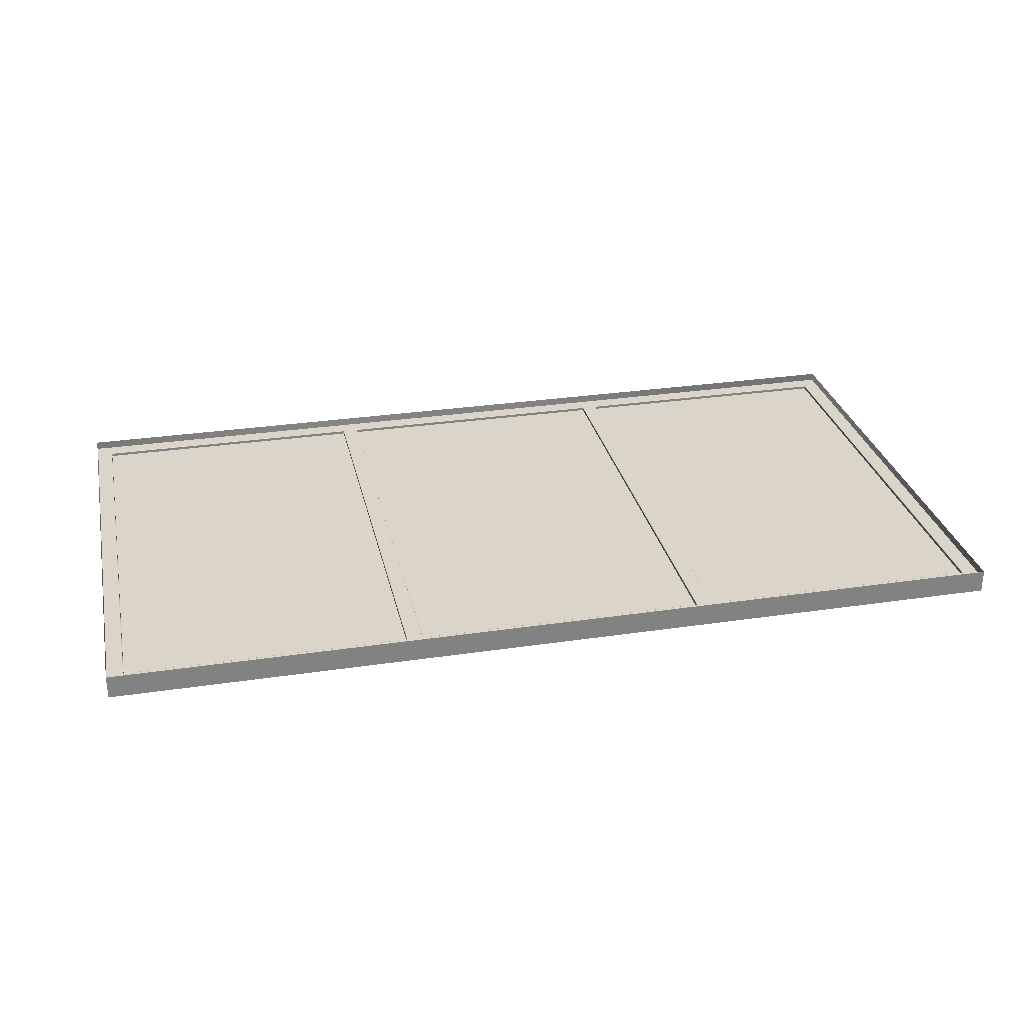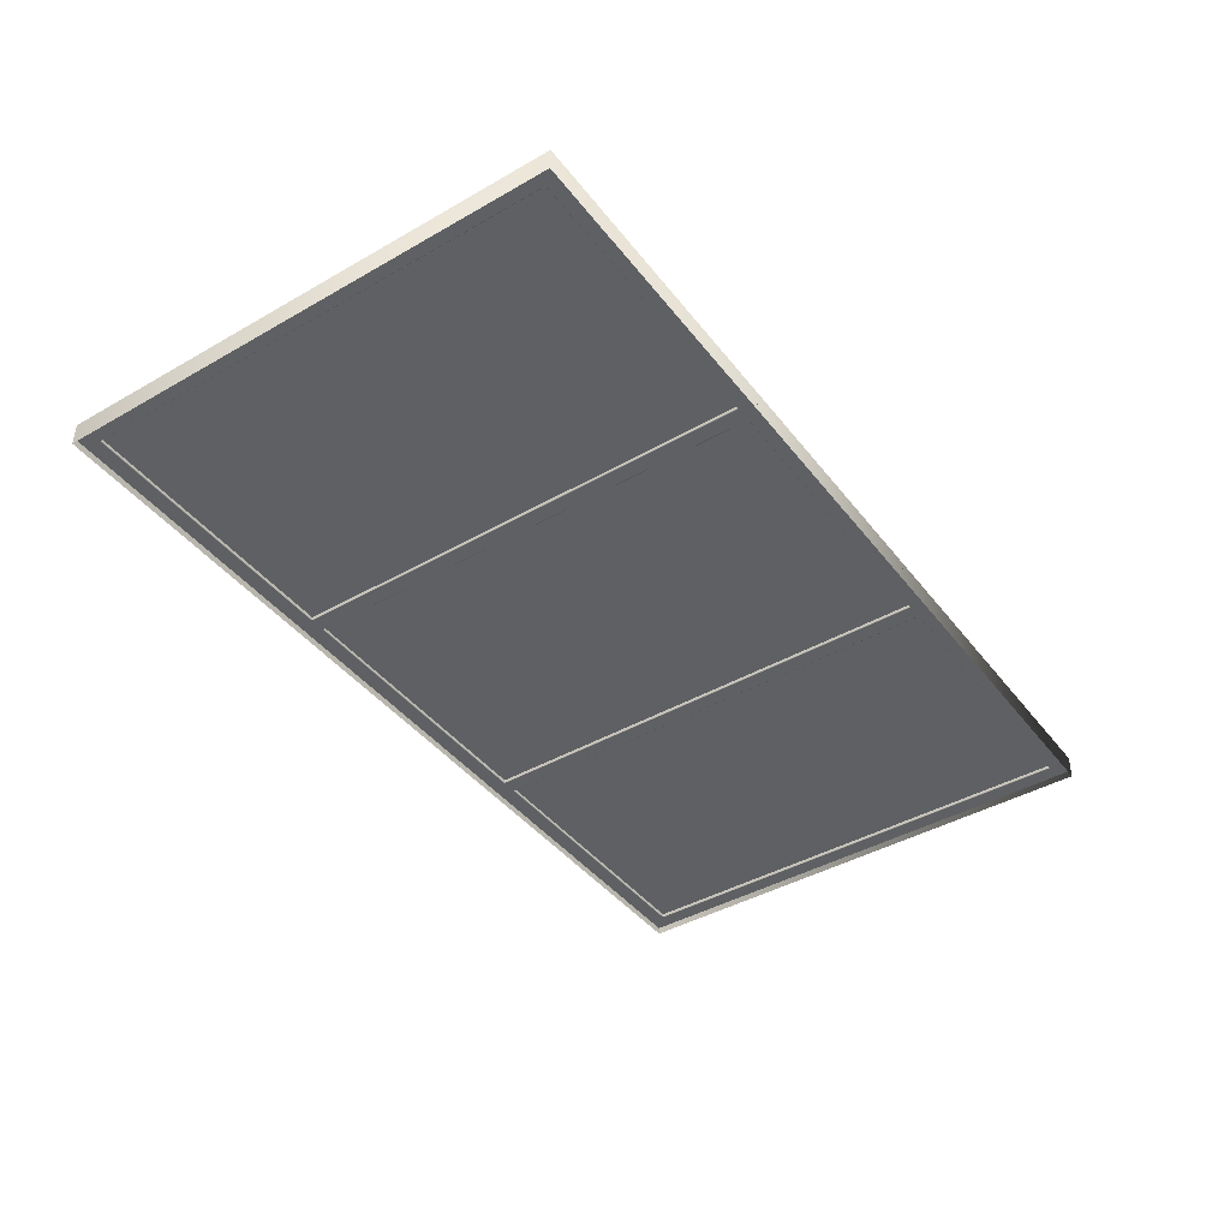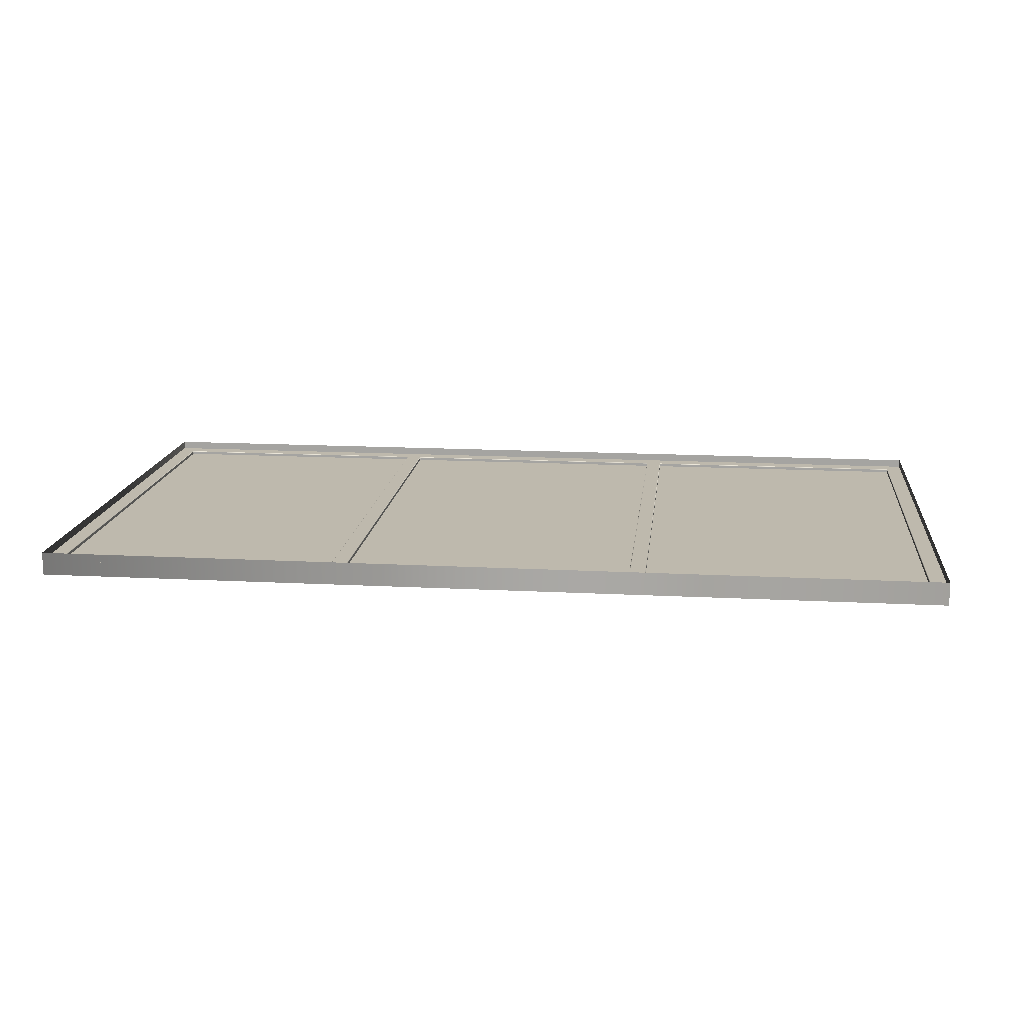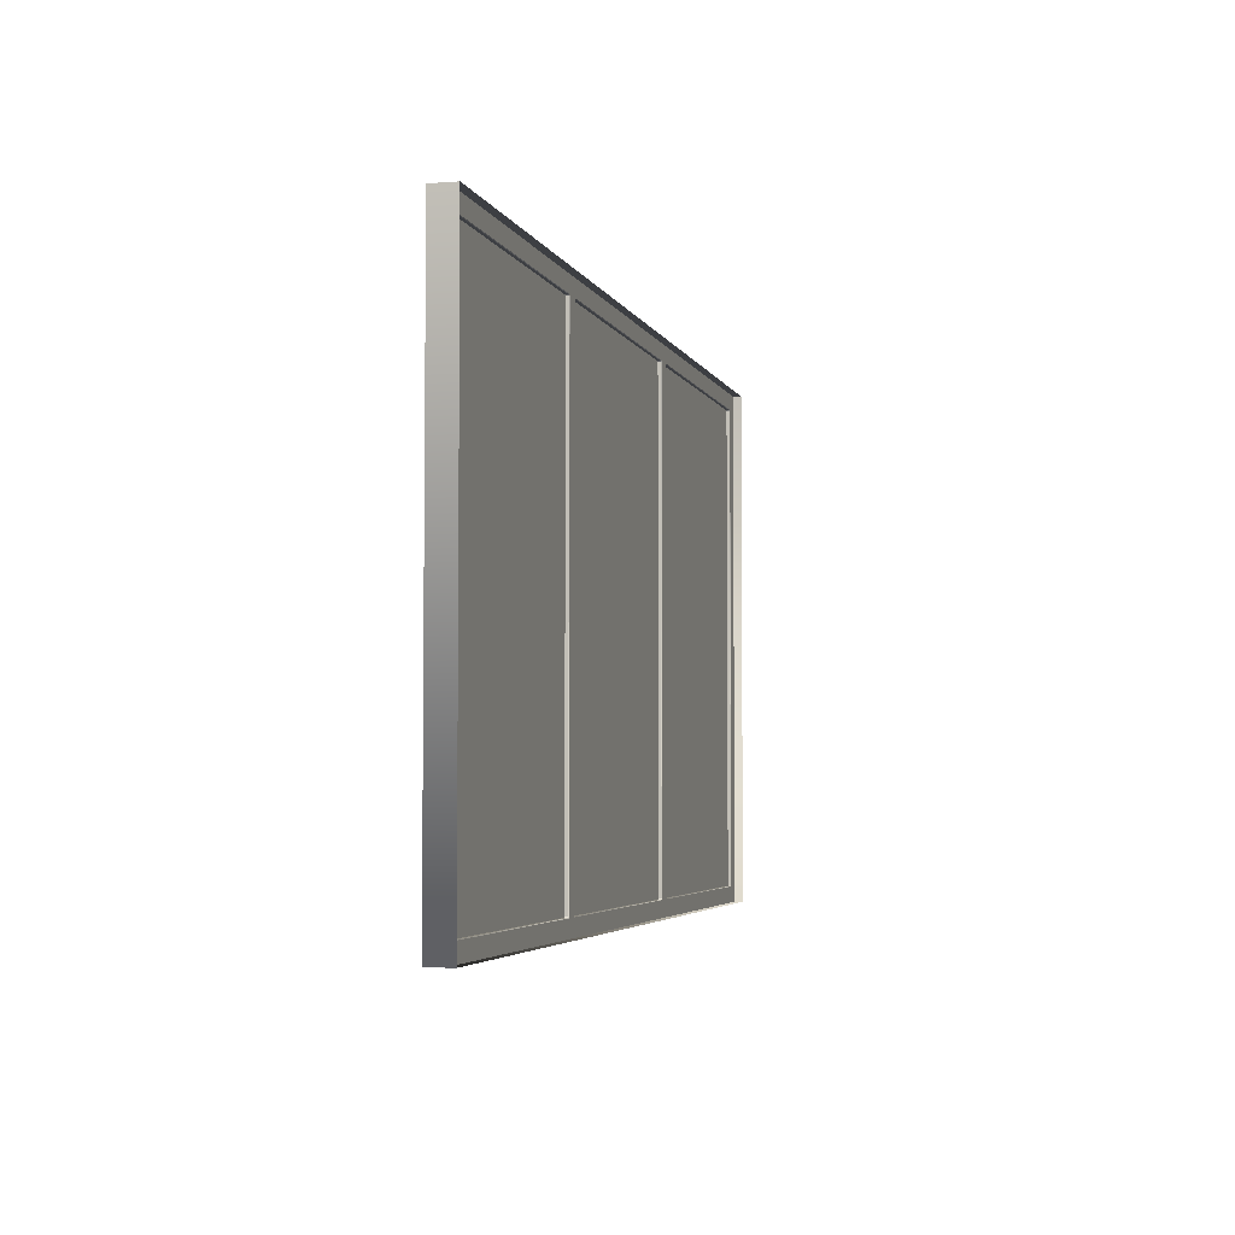
<metadata>
{"format":"obj","ext":"obj","renderer":"f3d","projection":"perspective","resolution":1024,"background":"white","views":[{"elev":29.4,"azim":167.6,"up":"+Z"},{"elev":-42.2,"azim":-55.5,"up":"+Z"},{"elev":15.3,"azim":6.4,"up":"+Z"},{"elev":-3.9,"azim":-75.6,"up":"+Y"}]}
</metadata>
<code>
v -2.173 2.42 -0.0025
v -2.173 0.08 -0.0025
v 2.174 2.42 -0.0025
v 2.174 0.08 -0.0025
v -2.173 2.42 0.0025
v -2.173 0.08 0.0025
v 2.174 2.42 0.0025
v 2.174 0.08 0.0025
v -2.25 2.5 0.06
v -2.25 2.5 -0.055
v -2.25 2.623e-09 0.06
v -2.25 -2.404e-09 -0.055
v 2.25 2.5 0.06
v 2.25 2.5 -0.055
v 2.25 -2.404e-09 -0.055
v 2.25 2.623e-09 0.06
v -2.25 2.5 0.06
v -2.25 2.5 -0.055
v 2.25 2.5 0.06
v 2.25 2.5 -0.055
v -2.246 8.305e-10 0.019
v -2.25 0.003536 0.019
v -2.25 8.305e-10 0.019
v -2.25 0.003536 -0.019
v -2.246 -8.305e-10 -0.019
v -2.25 -9.469e-10 -0.019
v -0.7535 -8.305e-10 -0.019
v -0.75 0.003536 -0.019
v -0.75 -8.305e-10 -0.019
v -0.75 0.003536 0.019
v -0.7535 8.305e-10 0.019
v -0.75 7.141e-10 0.019
v -2.25 2.496 0.019
v -2.246 2.5 0.019
v -2.25 2.5 0.019
v -2.246 2.5 -0.019
v -2.25 2.496 -0.019
v -2.25 2.5 -0.019
v -0.75 2.496 -0.019
v -0.7535 2.5 -0.019
v -0.75 2.5 -0.019
v -0.7535 2.5 0.019
v -0.75 2.496 0.019
v -0.75 2.5 0.019
v -2.167 2.42 -0.0165
v -2.17 2.417 -0.0165
v -2.172 2.419 -0.019
v -2.169 2.422 -0.019
v -2.169 2.419 -0.0165
v -2.171 2.418 -0.01827
v -2.171 2.421 -0.019
v -2.168 2.421 -0.01827
v -2.17 2.42 -0.01834
v -2.172 0.08104 -0.019
v -2.17 0.0825 -0.0165
v -2.167 0.08 -0.0165
v -2.169 0.0775 -0.019
v -2.171 0.08177 -0.01827
v -2.169 0.08073 -0.0165
v -2.168 0.07927 -0.01827
v -2.171 0.07927 -0.019
v -2.17 0.08015 -0.01834
v -2.167 0.08 0.0165
v -2.17 0.0825 0.0165
v -2.172 0.08104 0.019
v -2.169 0.0775 0.019
v -2.169 0.08073 0.0165
v -2.171 0.08177 0.01827
v -2.171 0.07927 0.019
v -2.168 0.07927 0.01827
v -2.17 0.08015 0.01834
v -2.172 2.419 0.019
v -2.17 2.417 0.0165
v -2.167 2.42 0.0165
v -2.169 2.422 0.019
v -2.171 2.418 0.01827
v -2.169 2.419 0.0165
v -2.168 2.421 0.01827
v -2.171 2.421 0.019
v -2.17 2.42 0.01834
v -0.79 2.417 -0.0165
v -0.7925 2.42 -0.0165
v -0.791 2.422 -0.019
v -0.7875 2.419 -0.019
v -0.7907 2.419 -0.0165
v -0.7918 2.421 -0.01827
v -0.7893 2.421 -0.019
v -0.7893 2.418 -0.01827
v -0.7901 2.42 -0.01834
v -0.7925 0.08 -0.0165
v -0.79 0.0825 -0.0165
v -0.7875 0.08104 -0.019
v -0.791 0.0775 -0.019
v -0.7907 0.08073 -0.0165
v -0.7893 0.08177 -0.01827
v -0.7893 0.07927 -0.019
v -0.7918 0.07927 -0.01827
v -0.7901 0.08015 -0.01834
v -0.7925 2.42 0.0165
v -0.79 2.417 0.0165
v -0.7875 2.419 0.019
v -0.791 2.422 0.019
v -0.7907 2.419 0.0165
v -0.7893 2.418 0.01827
v -0.7893 2.421 0.019
v -0.7918 2.421 0.01827
v -0.7901 2.42 0.01834
v -0.7875 0.08104 0.019
v -0.79 0.0825 0.0165
v -0.7925 0.08 0.0165
v -0.791 0.0775 0.019
v -0.7893 0.08177 0.01827
v -0.7907 0.08073 0.0165
v -0.7918 0.07927 0.01827
v -0.7893 0.07927 0.019
v -0.7901 0.08015 0.01834
v -0.7465 8.305e-10 0.019
v -0.7465 -8.305e-10 -0.019
v -0.7465 2.5 0.019
v -0.7465 2.5 -0.019
v -0.7075 2.42 -0.0165
v -0.71 2.417 -0.0165
v -0.7125 2.419 -0.019
v -0.709 2.422 -0.019
v -0.7093 2.419 -0.0165
v -0.7107 2.418 -0.01827
v -0.7107 2.421 -0.019
v -0.7082 2.421 -0.01827
v -0.7099 2.42 -0.01834
v -0.7125 0.08104 -0.019
v -0.71 0.0825 -0.0165
v -0.7075 0.08 -0.0165
v -0.709 0.0775 -0.019
v -0.7107 0.08177 -0.01827
v -0.7093 0.08073 -0.0165
v -0.7082 0.07927 -0.01827
v -0.7107 0.07927 -0.019
v -0.7099 0.08015 -0.01834
v -0.7075 0.08 0.0165
v -0.71 0.0825 0.0165
v -0.7125 0.08104 0.019
v -0.709 0.0775 0.019
v -0.7093 0.08073 0.0165
v -0.7107 0.08177 0.01827
v -0.7107 0.07927 0.019
v -0.7082 0.07927 0.01827
v -0.7099 0.08015 0.01834
v -0.7125 2.419 0.019
v -0.71 2.417 0.0165
v -0.7075 2.42 0.0165
v -0.709 2.422 0.019
v -0.7107 2.418 0.01827
v -0.7093 2.419 0.0165
v -0.7082 2.421 0.01827
v -0.7107 2.421 0.019
v -0.7099 2.42 0.01834
v 2.246 8.305e-10 0.019
v 2.25 0.003536 0.019
v 2.25 8.305e-10 0.019
v 2.25 0.003536 -0.019
v 2.246 -8.305e-10 -0.019
v 2.25 -9.469e-10 -0.019
v 0.7535 -8.305e-10 -0.019
v 0.75 0.003536 -0.019
v 0.75 -8.305e-10 -0.019
v 0.75 0.003536 0.019
v 0.7535 8.305e-10 0.019
v 0.75 7.141e-10 0.019
v 2.25 2.496 0.019
v 2.246 2.5 0.019
v 2.25 2.5 0.019
v 2.246 2.5 -0.019
v 2.25 2.496 -0.019
v 2.25 2.5 -0.019
v 0.75 2.496 -0.019
v 0.7535 2.5 -0.019
v 0.75 2.5 -0.019
v 0.7535 2.5 0.019
v 0.75 2.496 0.019
v 0.75 2.5 0.019
v 2.167 2.42 -0.0165
v 2.17 2.417 -0.0165
v 2.172 2.419 -0.019
v 2.169 2.422 -0.019
v 2.169 2.419 -0.0165
v 2.171 2.418 -0.01827
v 2.171 2.421 -0.019
v 2.168 2.421 -0.01827
v 2.17 2.42 -0.01834
v 2.172 0.08104 -0.019
v 2.17 0.0825 -0.0165
v 2.167 0.08 -0.0165
v 2.169 0.0775 -0.019
v 2.171 0.08177 -0.01827
v 2.169 0.08073 -0.0165
v 2.168 0.07927 -0.01827
v 2.171 0.07927 -0.019
v 2.17 0.08015 -0.01834
v 2.167 0.08 0.0165
v 2.17 0.0825 0.0165
v 2.172 0.08104 0.019
v 2.169 0.0775 0.019
v 2.169 0.08073 0.0165
v 2.171 0.08177 0.01827
v 2.171 0.07927 0.019
v 2.168 0.07927 0.01827
v 2.17 0.08015 0.01834
v 2.172 2.419 0.019
v 2.17 2.417 0.0165
v 2.167 2.42 0.0165
v 2.169 2.422 0.019
v 2.171 2.418 0.01827
v 2.169 2.419 0.0165
v 2.168 2.421 0.01827
v 2.171 2.421 0.019
v 2.17 2.42 0.01834
v 0.79 2.417 -0.0165
v 0.7925 2.42 -0.0165
v 0.791 2.422 -0.019
v 0.7875 2.419 -0.019
v 0.7907 2.419 -0.0165
v 0.7918 2.421 -0.01827
v 0.7893 2.421 -0.019
v 0.7893 2.418 -0.01827
v 0.7901 2.42 -0.01834
v 0.7925 0.08 -0.0165
v 0.79 0.0825 -0.0165
v 0.7875 0.08104 -0.019
v 0.791 0.0775 -0.019
v 0.7907 0.08073 -0.0165
v 0.7893 0.08177 -0.01827
v 0.7893 0.07927 -0.019
v 0.7918 0.07927 -0.01827
v 0.7901 0.08015 -0.01834
v 0.7925 2.42 0.0165
v 0.79 2.417 0.0165
v 0.7875 2.419 0.019
v 0.791 2.422 0.019
v 0.7907 2.419 0.0165
v 0.7893 2.418 0.01827
v 0.7893 2.421 0.019
v 0.7918 2.421 0.01827
v 0.7901 2.42 0.01834
v 0.7875 0.08104 0.019
v 0.79 0.0825 0.0165
v 0.7925 0.08 0.0165
v 0.791 0.0775 0.019
v 0.7893 0.08177 0.01827
v 0.7907 0.08073 0.0165
v 0.7918 0.07927 0.01827
v 0.7893 0.07927 0.019
v 0.7901 0.08015 0.01834
v 0.7465 8.305e-10 0.019
v 0.7465 -8.305e-10 -0.019
v 0.7465 2.5 0.019
v 0.7465 2.5 -0.019
v 0.7075 2.42 -0.0165
v 0.71 2.417 -0.0165
v 0.7125 2.419 -0.019
v 0.709 2.422 -0.019
v 0.7093 2.419 -0.0165
v 0.7107 2.418 -0.01827
v 0.7107 2.421 -0.019
v 0.7082 2.421 -0.01827
v 0.7099 2.42 -0.01834
v 0.7125 0.08104 -0.019
v 0.71 0.0825 -0.0165
v 0.7075 0.08 -0.0165
v 0.709 0.0775 -0.019
v 0.7107 0.08177 -0.01827
v 0.7093 0.08073 -0.0165
v 0.7082 0.07927 -0.01827
v 0.7107 0.07927 -0.019
v 0.7099 0.08015 -0.01834
v 0.7075 0.08 0.0165
v 0.71 0.0825 0.0165
v 0.7125 0.08104 0.019
v 0.709 0.0775 0.019
v 0.7093 0.08073 0.0165
v 0.7107 0.08177 0.01827
v 0.7107 0.07927 0.019
v 0.7082 0.07927 0.01827
v 0.7099 0.08015 0.01834
v 0.7125 2.419 0.019
v 0.71 2.417 0.0165
v 0.7075 2.42 0.0165
v 0.709 2.422 0.019
v 0.7107 2.418 0.01827
v 0.7093 2.419 0.0165
v 0.7082 2.421 0.01827
v 0.7107 2.421 0.019
v 0.7099 2.42 0.01834
v -2.172 2.419 -0.019
v -2.171 2.421 -0.019
v -2.169 2.422 -0.019
v -2.171 0.07927 -0.019
v -2.172 0.08104 -0.019
v -2.169 0.0775 -0.019
v -2.172 0.08104 0.019
v -2.171 0.07927 0.019
v -2.169 0.0775 0.019
v -2.171 2.421 0.019
v -2.172 2.419 0.019
v -2.169 2.422 0.019
v -0.791 2.422 -0.019
v -0.7893 2.421 -0.019
v -0.7875 2.419 -0.019
v -0.7875 0.08104 -0.019
v -0.7893 0.07927 -0.019
v -0.791 0.0775 -0.019
v -0.7875 2.419 0.019
v -0.7893 2.421 0.019
v -0.791 2.422 0.019
v -0.7893 0.07927 0.019
v -0.7875 0.08104 0.019
v -0.791 0.0775 0.019
v -2.17 2.417 -0.0165
v -2.17 0.0825 -0.0165
v -2.17 0.0825 0.0165
v -2.17 2.417 0.0165
v -0.7925 2.42 -0.0165
v -2.167 2.42 -0.0165
v -0.79 0.0825 -0.0165
v -0.79 2.417 -0.0165
v -2.167 0.08 -0.0165
v -0.7925 0.08 -0.0165
v -0.79 2.417 0.0165
v -0.79 0.0825 0.0165
v -2.167 2.42 0.0165
v -0.7925 2.42 0.0165
v -0.7925 0.08 0.0165
v -2.167 0.08 0.0165
v -0.7125 2.419 -0.019
v -0.7107 2.421 -0.019
v -0.709 2.422 -0.019
v -0.7107 0.07927 -0.019
v -0.7125 0.08104 -0.019
v -0.709 0.0775 -0.019
v -0.7125 0.08104 0.019
v -0.7107 0.07927 0.019
v -0.709 0.0775 0.019
v -0.7107 2.421 0.019
v -0.7125 2.419 0.019
v -0.709 2.422 0.019
v -0.71 2.417 -0.0165
v -0.71 0.0825 -0.0165
v -0.71 0.0825 0.0165
v -0.71 2.417 0.0165
v -0.7075 0.08 0.0165
v -0.7075 0.08 -0.0165
v -0.7075 2.42 -0.0165
v -0.7075 2.42 0.0165
v 2.172 2.419 -0.019
v 2.171 2.421 -0.019
v 2.169 2.422 -0.019
v 2.171 0.07927 -0.019
v 2.172 0.08104 -0.019
v 2.169 0.0775 -0.019
v 2.172 0.08104 0.019
v 2.171 0.07927 0.019
v 2.169 0.0775 0.019
v 2.171 2.421 0.019
v 2.172 2.419 0.019
v 2.169 2.422 0.019
v 0.791 2.422 -0.019
v 0.7893 2.421 -0.019
v 0.7875 2.419 -0.019
v 0.7875 0.08104 -0.019
v 0.7893 0.07927 -0.019
v 0.791 0.0775 -0.019
v 0.7875 2.419 0.019
v 0.7893 2.421 0.019
v 0.791 2.422 0.019
v 0.7893 0.07927 0.019
v 0.7875 0.08104 0.019
v 0.791 0.0775 0.019
v 2.17 2.417 -0.0165
v 2.17 0.0825 -0.0165
v 2.17 0.0825 0.0165
v 2.17 2.417 0.0165
v 0.7925 2.42 -0.0165
v 2.167 2.42 -0.0165
v 0.79 0.0825 -0.0165
v 0.79 2.417 -0.0165
v 2.167 0.08 -0.0165
v 0.7925 0.08 -0.0165
v 0.79 2.417 0.0165
v 0.79 0.0825 0.0165
v 2.167 2.42 0.0165
v 0.7925 2.42 0.0165
v 0.7925 0.08 0.0165
v 2.167 0.08 0.0165
v 0.7125 2.419 -0.019
v 0.7107 2.421 -0.019
v 0.709 2.422 -0.019
v 0.7107 0.07927 -0.019
v 0.7125 0.08104 -0.019
v 0.709 0.0775 -0.019
v 0.7125 0.08104 0.019
v 0.7107 0.07927 0.019
v 0.709 0.0775 0.019
v 0.7107 2.421 0.019
v 0.7125 2.419 0.019
v 0.709 2.422 0.019
v 0.71 2.417 -0.0165
v 0.71 0.0825 -0.0165
v 0.71 0.0825 0.0165
v 0.71 2.417 0.0165
v 0.7075 2.42 -0.0165
v 0.7075 0.08 0.0165
v 0.7075 0.08 -0.0165
v 0.7075 2.42 0.0165
f 1 3 4 2
f 5 6 8 7
f 9 11 12 10
f 13 17 18 14
f 15 16 19 20
f 11 16 15 12
f 45 49 53 52
f 46 50 53 49
f 47 51 53 50
f 48 52 53 51
f 54 58 62 61
f 55 59 62 58
f 56 60 62 59
f 57 61 62 60
f 63 67 71 70
f 64 68 71 67
f 65 69 71 68
f 66 70 71 69
f 72 76 80 79
f 73 77 80 76
f 74 78 80 77
f 75 79 80 78
f 81 85 89 88
f 82 86 89 85
f 83 87 89 86
f 84 88 89 87
f 90 94 98 97
f 91 95 98 94
f 92 96 98 95
f 93 97 98 96
f 99 103 107 106
f 100 104 107 103
f 101 105 107 104
f 102 106 107 105
f 108 112 116 115
f 109 113 116 112
f 110 114 116 113
f 111 115 116 114
f 46 55 58 50
f 50 58 54 47
f 64 73 76 68
f 68 76 72 65
f 48 83 86 52
f 52 86 82 45
f 84 92 95 88
f 88 95 91 81
f 93 57 60 97
f 97 60 56 90
f 100 109 112 104
f 104 112 108 101
f 102 75 78 106
f 106 78 74 99
f 66 111 114 70
f 70 114 110 63
f 63 56 59 67
f 67 59 55 64
f 81 100 103 85
f 85 103 99 82
f 73 46 49 77
f 77 49 45 74
f 109 91 94 113
f 113 94 90 110
f 121 125 129 128
f 122 126 129 125
f 123 127 129 126
f 124 128 129 127
f 130 134 138 137
f 131 135 138 134
f 132 136 138 135
f 133 137 138 136
f 139 143 147 146
f 140 144 147 143
f 141 145 147 144
f 142 146 147 145
f 148 152 156 155
f 149 153 156 152
f 150 154 156 153
f 151 155 156 154
f 122 131 134 126
f 126 134 130 123
f 140 149 152 144
f 144 152 148 141
f 404 255 119 344
f 136 272 269 133
f 150 286 290 154
f 120 256 395 335
f 139 132 135 143
f 143 135 131 140
f 149 122 125 153
f 153 125 121 150
f 21 31 316 301
f 308 307 39 28
f 320 319 318 317
f 304 313 42 34
f 298 310 27 25
f 293 297 24 37
f 329 322 321 330
f 311 315 30 43
f 305 295 36 40
f 299 303 33 22
f 327 324 323 328
f 331 326 325 332
f 302 35 33 303
f 304 34 35 302
f 314 32 30 315
f 316 31 32 314
f 29 309 308 28
f 27 310 309 29
f 38 294 293 37
f 36 295 294 38
f 44 312 311 43
f 42 313 312 44
f 41 306 305 40
f 39 307 306 41
f 298 25 26 296
f 296 26 24 297
f 21 301 300 23
f 23 300 299 22
f 349 410 411 350
f 348 347 346 345
f 333 337 28 39
f 132 268 272 136
f 339 343 43 30
f 282 275 139 146
f 342 44 43 343
f 344 119 44 342
f 41 334 333 39
f 120 335 334 41
f 338 118 29 336
f 336 29 28 337
f 117 341 340 32
f 32 340 339 30
f 260 264 128 124
f 412 352 351 409
f 117 253 401 341
f 264 257 121 128
f 398 254 118 338
f 278 282 146 142
f 181 188 189 185
f 182 185 189 186
f 183 186 189 187
f 184 187 189 188
f 190 197 198 194
f 191 194 198 195
f 192 195 198 196
f 193 196 198 197
f 199 206 207 203
f 200 203 207 204
f 201 204 207 205
f 202 205 207 206
f 208 215 216 212
f 209 212 216 213
f 210 213 216 214
f 211 214 216 215
f 217 224 225 221
f 218 221 225 222
f 219 222 225 223
f 220 223 225 224
f 226 233 234 230
f 227 230 234 231
f 228 231 234 232
f 229 232 234 233
f 235 242 243 239
f 236 239 243 240
f 237 240 243 241
f 238 241 243 242
f 244 251 252 248
f 245 248 252 249
f 246 249 252 250
f 247 250 252 251
f 182 186 194 191
f 186 183 190 194
f 200 204 212 209
f 204 201 208 212
f 184 188 222 219
f 188 181 218 222
f 220 224 231 228
f 224 217 227 231
f 229 233 196 193
f 233 226 192 196
f 236 240 248 245
f 240 237 244 248
f 238 242 214 211
f 242 235 210 214
f 202 206 250 247
f 206 199 246 250
f 199 203 195 192
f 203 200 191 195
f 217 221 239 236
f 221 218 235 239
f 209 213 185 182
f 213 210 181 185
f 245 249 230 227
f 249 246 226 230
f 257 264 265 261
f 258 261 265 262
f 259 262 265 263
f 260 263 265 264
f 266 273 274 270
f 267 270 274 271
f 268 271 274 272
f 269 272 274 273
f 275 282 283 279
f 276 279 283 280
f 277 280 283 281
f 278 281 283 282
f 284 291 292 288
f 285 288 292 289
f 286 289 292 290
f 287 290 292 291
f 258 262 270 267
f 262 259 266 270
f 276 280 288 285
f 280 277 284 288
f 275 279 271 268
f 279 276 267 271
f 285 289 261 258
f 289 286 257 261
f 376 167 157 361
f 368 164 175 367
f 380 377 378 379
f 364 170 178 373
f 358 161 163 370
f 353 173 160 357
f 389 390 381 382
f 371 179 166 375
f 365 176 172 355
f 359 158 169 363
f 387 388 383 384
f 391 392 385 386
f 362 363 169 171
f 364 362 171 170
f 374 375 166 168
f 376 374 168 167
f 165 164 368 369
f 163 165 369 370
f 174 173 353 354
f 172 174 354 355
f 180 179 371 372
f 178 180 372 373
f 177 176 365 366
f 175 177 366 367
f 358 356 162 161
f 356 357 160 162
f 157 159 360 361
f 159 158 359 360
f 408 405 406 407
f 393 175 164 397
f 399 166 179 403
f 402 403 179 180
f 404 402 180 255
f 177 175 393 394
f 256 177 394 395
f 398 396 165 254
f 396 397 164 165
f 253 168 400 401
f 168 166 399 400
f 154 290 287 151

</code>
